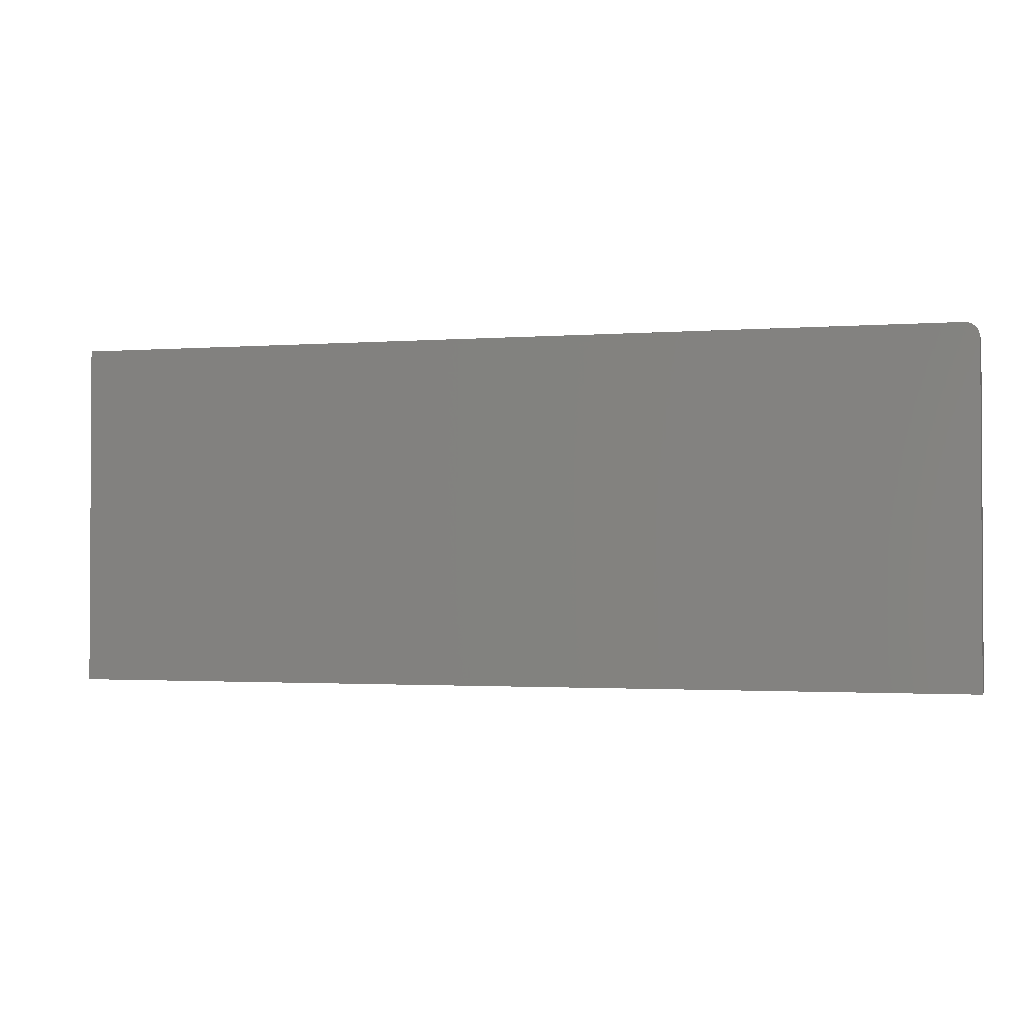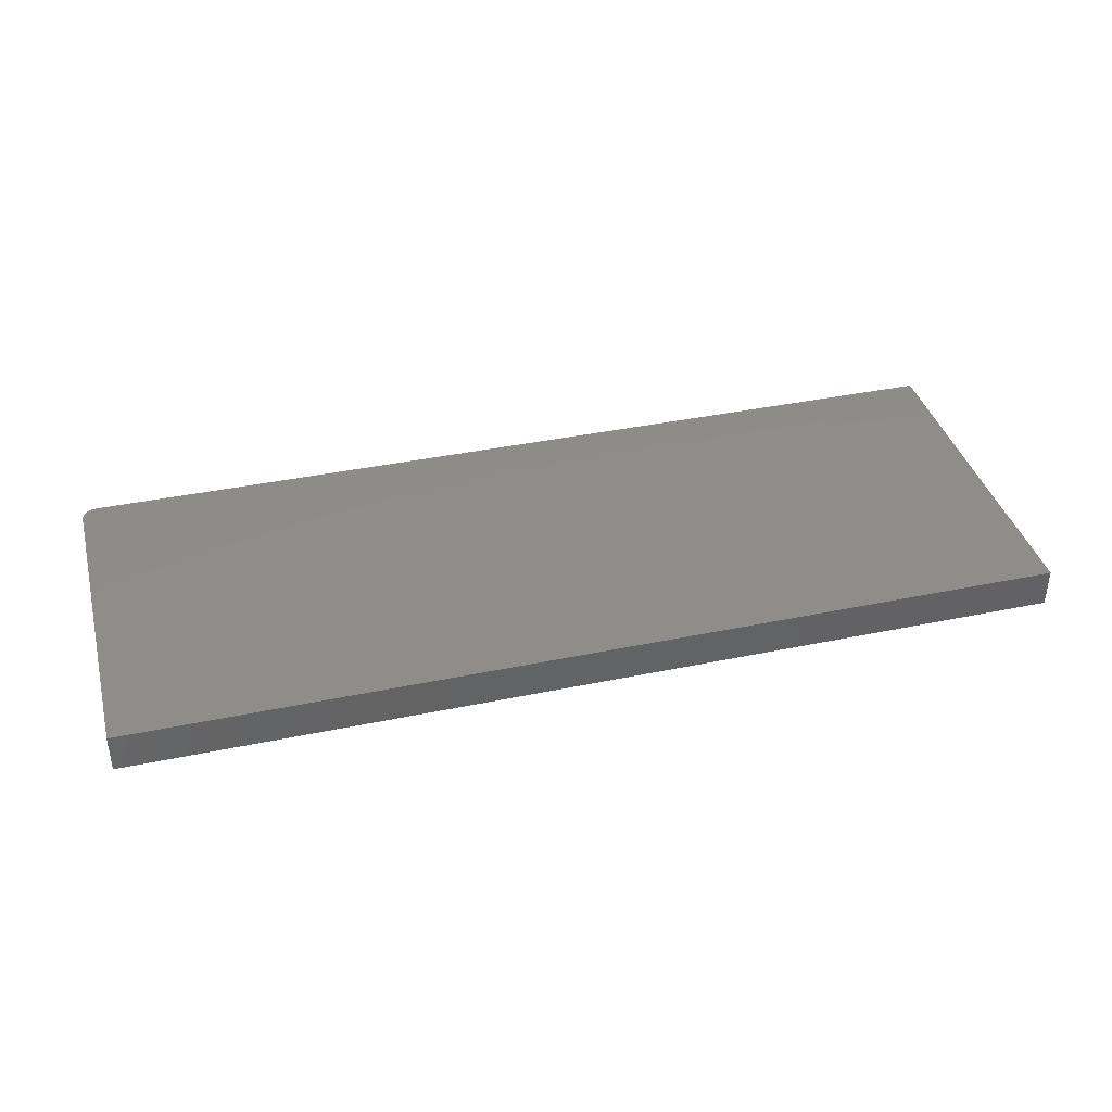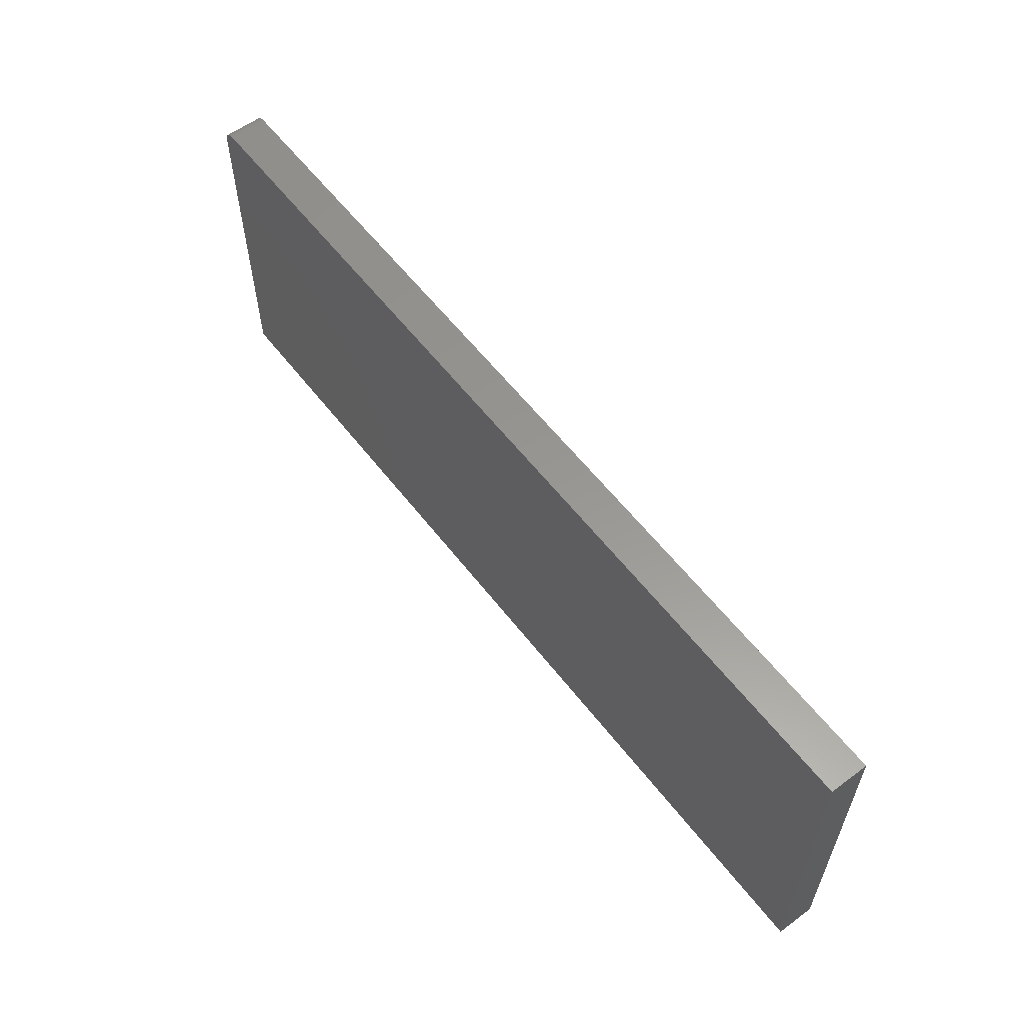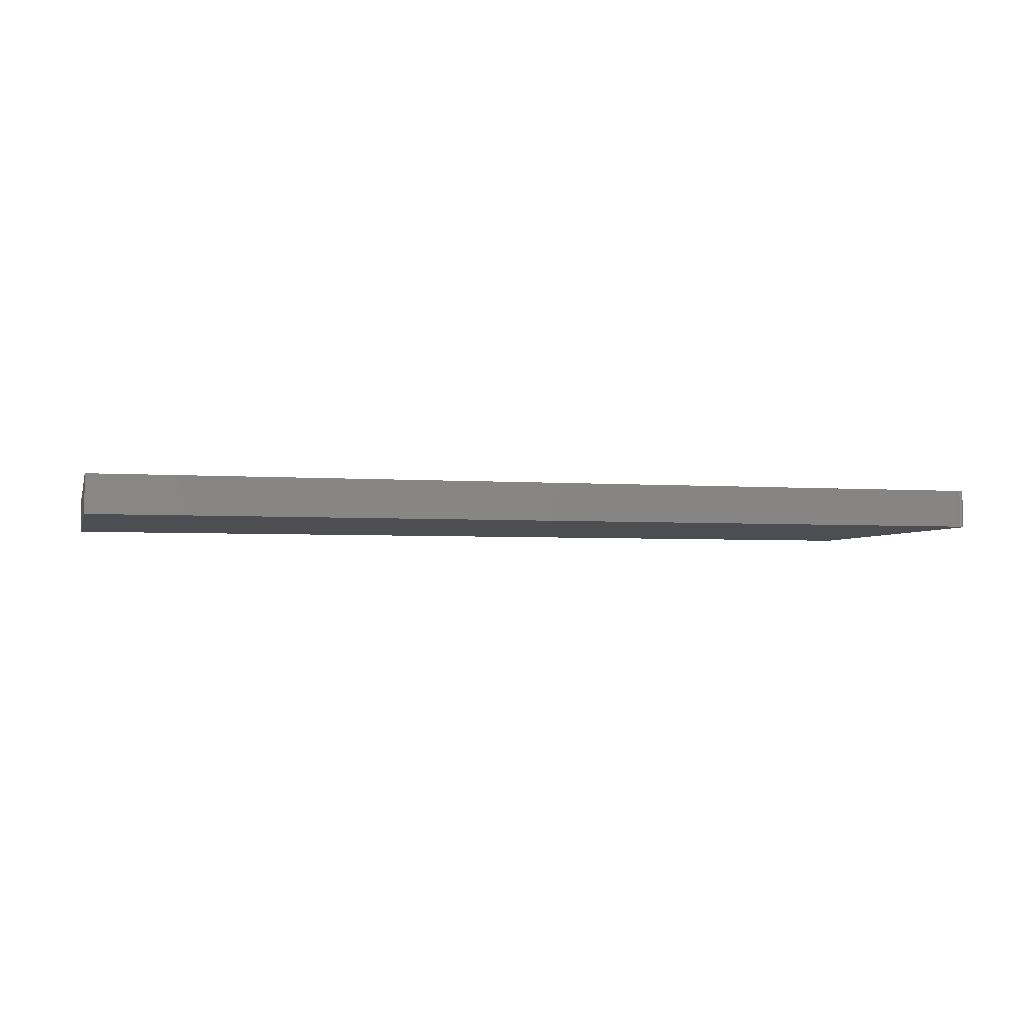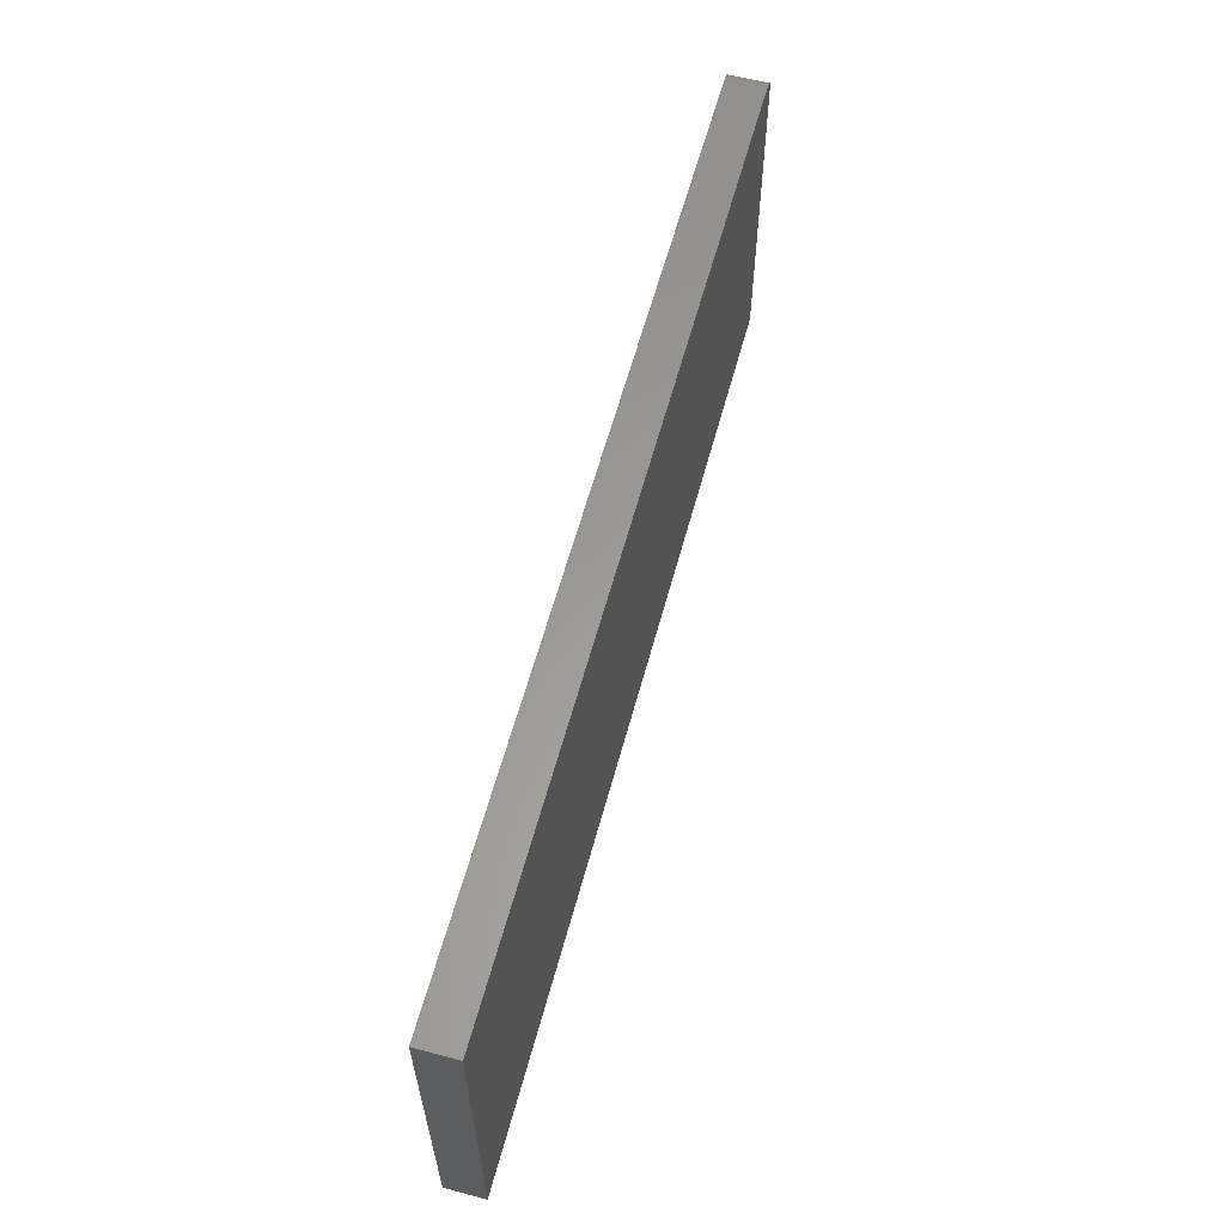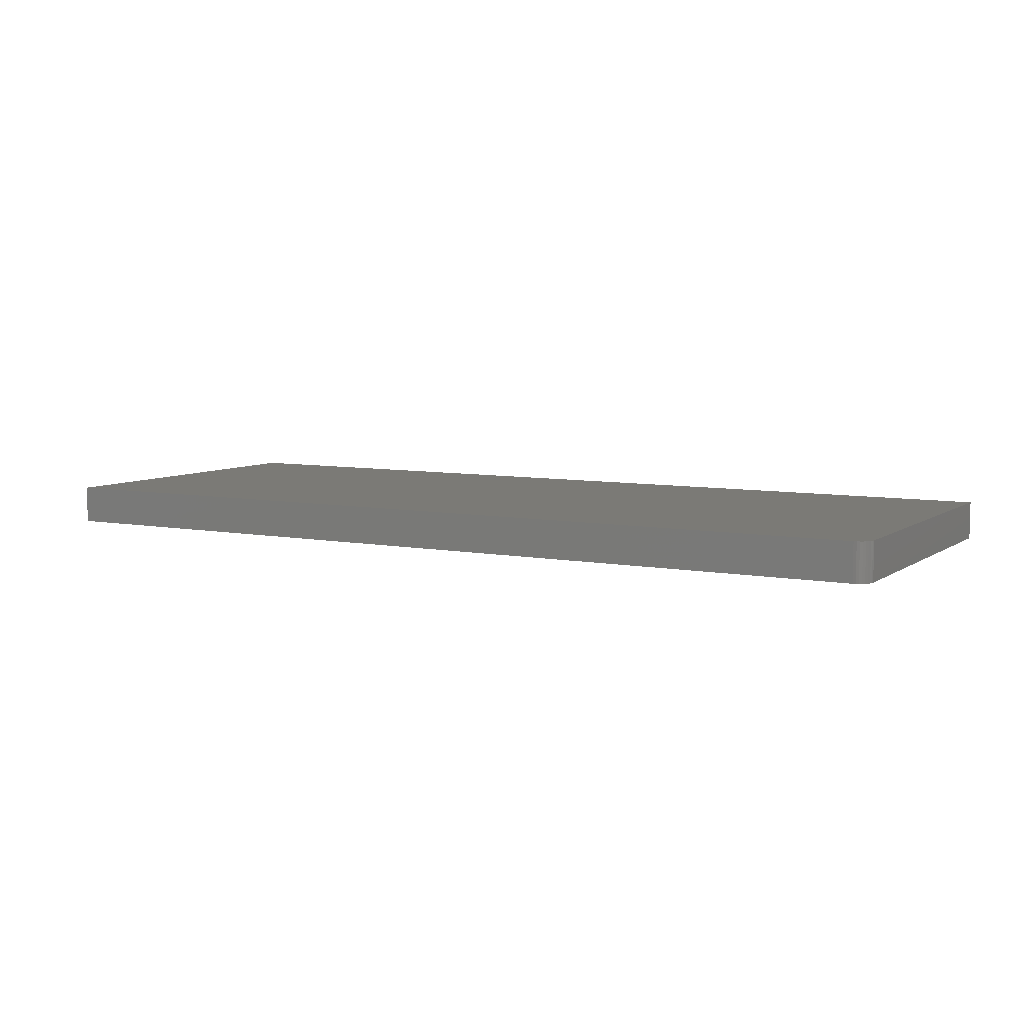
<metadata>
{"format":"stl","ext":"stl","renderer":"f3d","projection":"perspective","resolution":1024,"background":"white","views":[{"elev":-1.7,"azim":15.5,"up":"+Z"},{"elev":38.4,"azim":165.2,"up":"+Y"},{"elev":58.6,"azim":-127.4,"up":"+Z"},{"elev":-3.5,"azim":-14.5,"up":"+Y"},{"elev":60.3,"azim":-74.9,"up":"+Z"},{"elev":7.0,"azim":29.2,"up":"+Y"}]}
</metadata>
<code>
# stl→obj: 24 verts, 44 faces
v 0.7266 -0.0625 0.2872
v 0.7355 -0.0625 0.2854
v 0.7311 -0.0625 0.2867
v -0.75 -0.0625 0.2872
v -0.75 -0.0625 -0.2812
v 0.75 -0.0625 -0.2812
v 0.75 -0.0625 0.2637
v 0.7495 -0.0625 0.2683
v 0.7482 -0.0625 0.2727
v 0.7461 -0.0625 0.2768
v 0.7431 -0.0625 0.2803
v 0.7396 -0.0625 0.2832
v 0.7311 1.96e-16 0.2867
v 0.7355 1.964e-16 0.2854
v 0.7266 1.955e-16 0.2872
v -0.75 3.155e-17 0.2872
v 0.7396 1.967e-16 0.2832
v 0.7431 1.969e-16 0.2803
v 0.7461 1.971e-16 0.2768
v 0.7482 1.971e-16 0.2727
v 0.7495 1.97e-16 0.2683
v 0.75 1.968e-16 0.2637
v 0.75 1.665e-16 -0.2812
v -0.75 0 -0.2812
f 1 2 3
f 4 5 6
f 4 6 7
f 4 7 8
f 4 8 9
f 4 9 10
f 4 10 11
f 4 11 12
f 4 12 2
f 4 2 1
f 13 14 15
f 16 15 14
f 16 14 17
f 16 17 18
f 16 18 19
f 16 19 20
f 16 20 21
f 16 21 22
f 16 22 23
f 16 23 24
f 1 15 4
f 4 15 16
f 6 23 7
f 7 23 22
f 15 1 13
f 13 1 3
f 13 3 14
f 14 3 2
f 14 2 17
f 17 2 12
f 17 12 18
f 18 12 11
f 18 11 19
f 19 11 10
f 19 10 20
f 20 10 9
f 20 9 21
f 21 9 8
f 21 8 22
f 22 8 7
f 4 16 5
f 5 16 24
f 5 24 6
f 6 24 23

</code>
